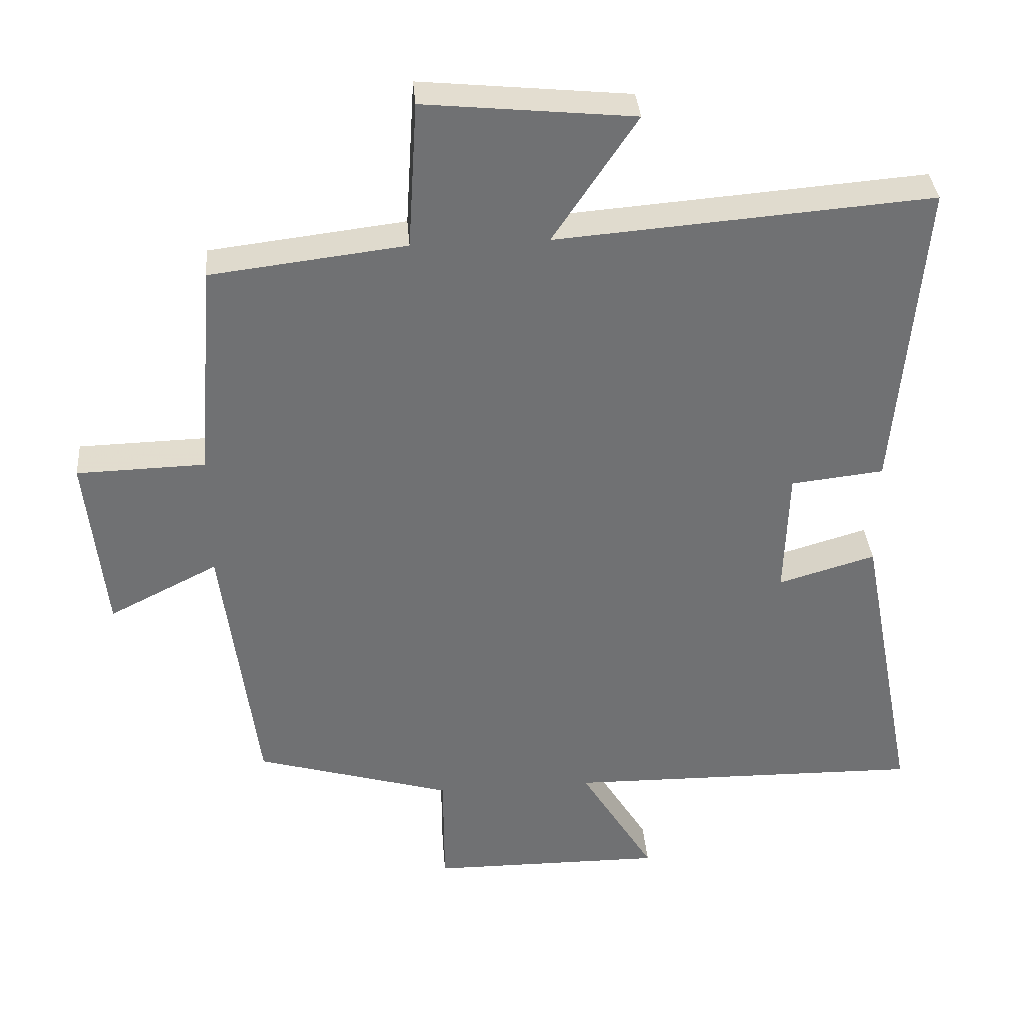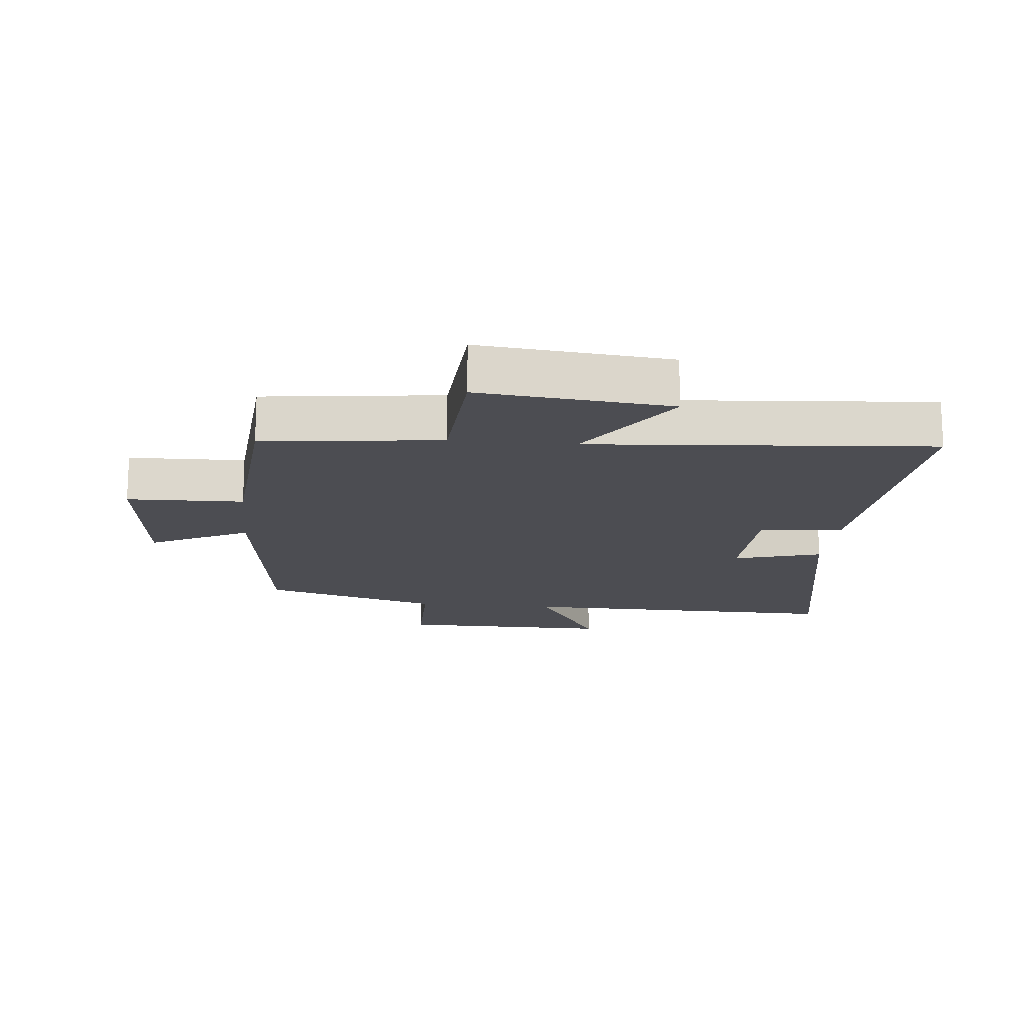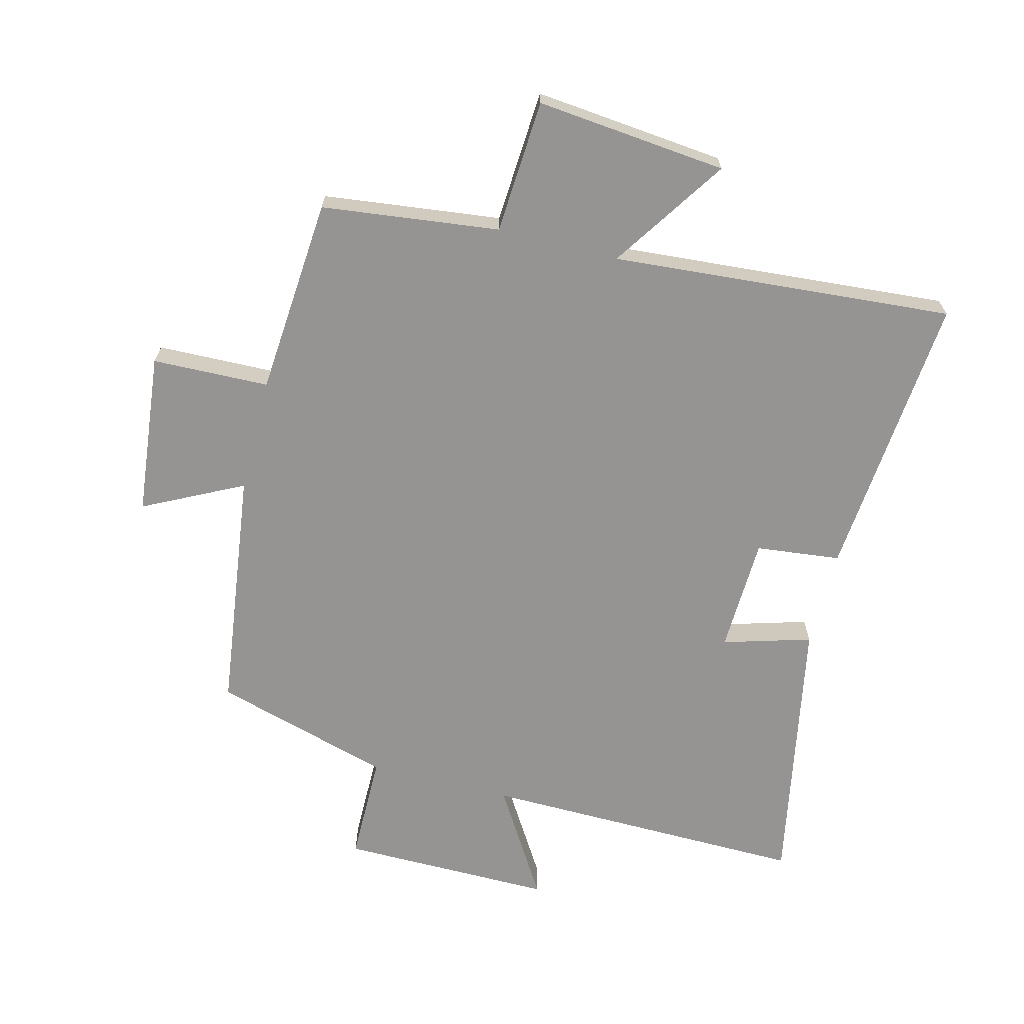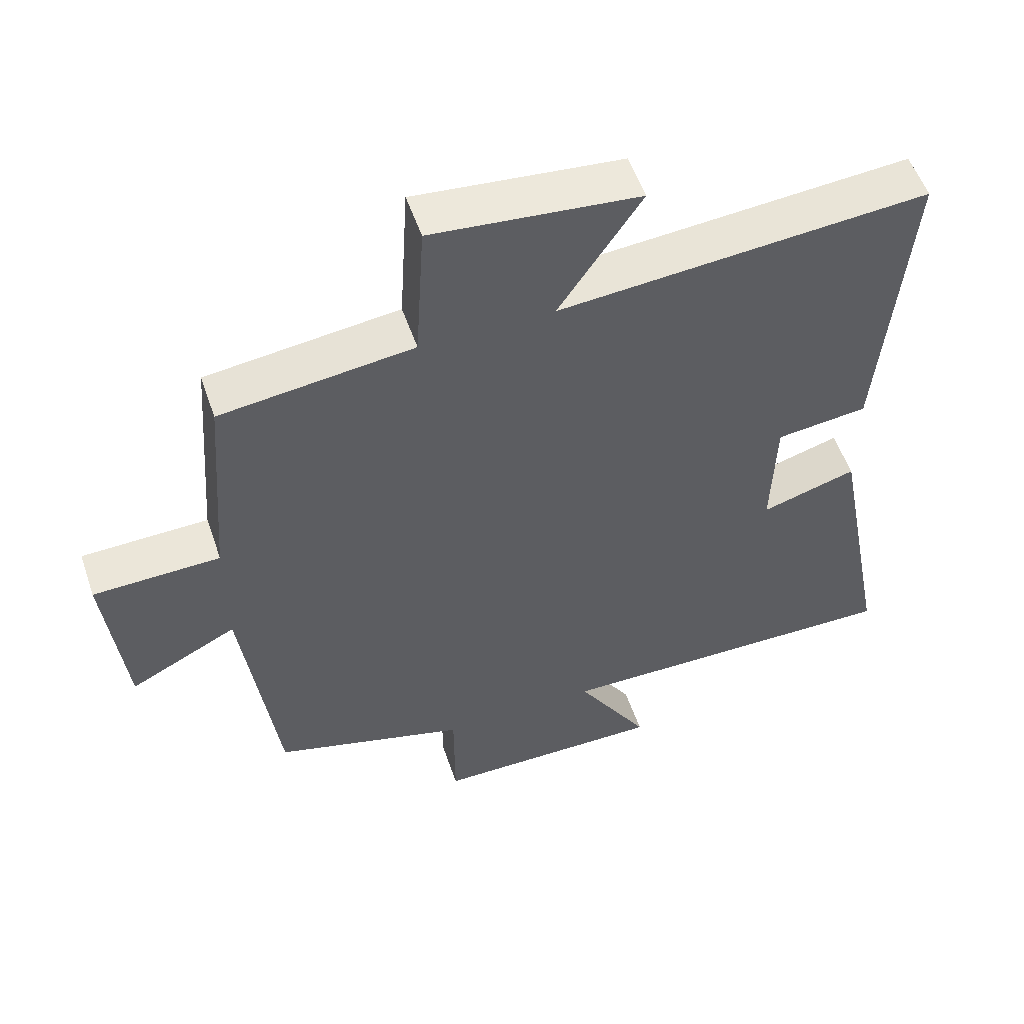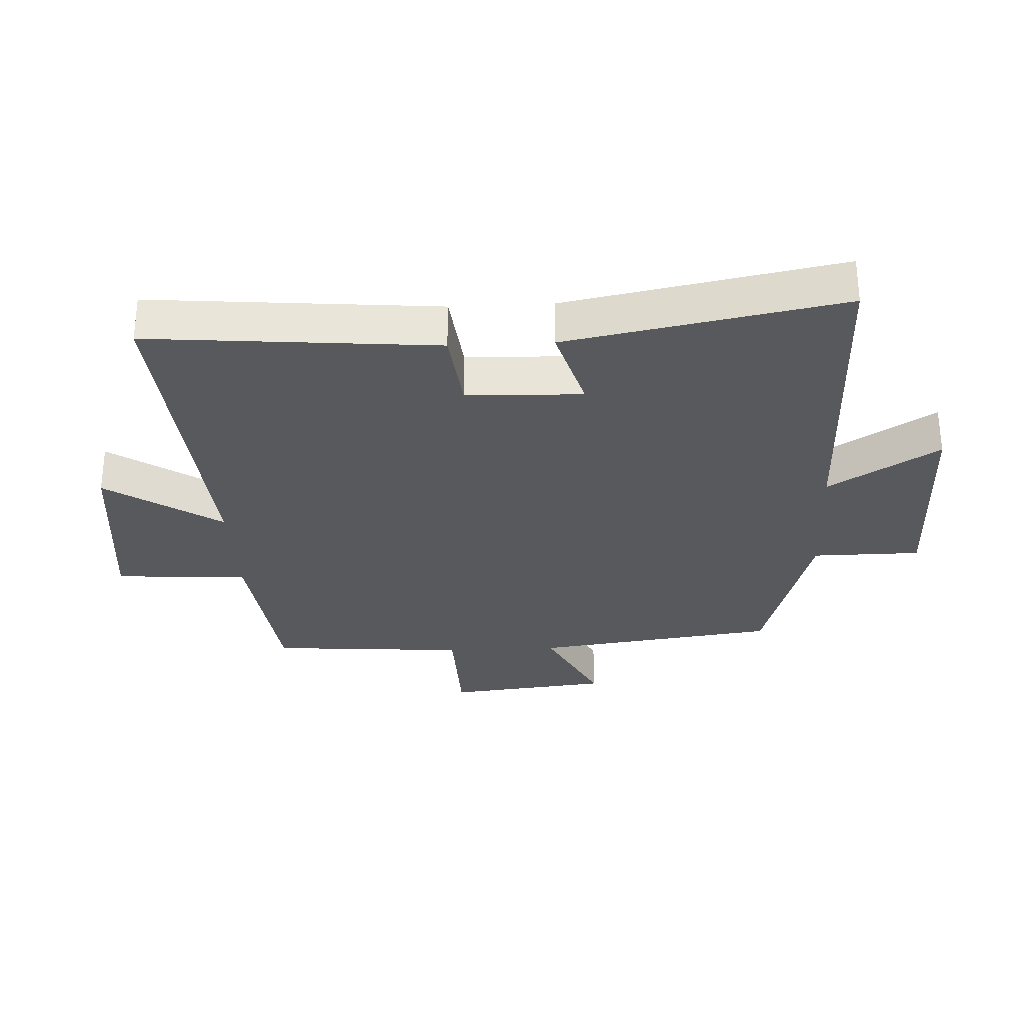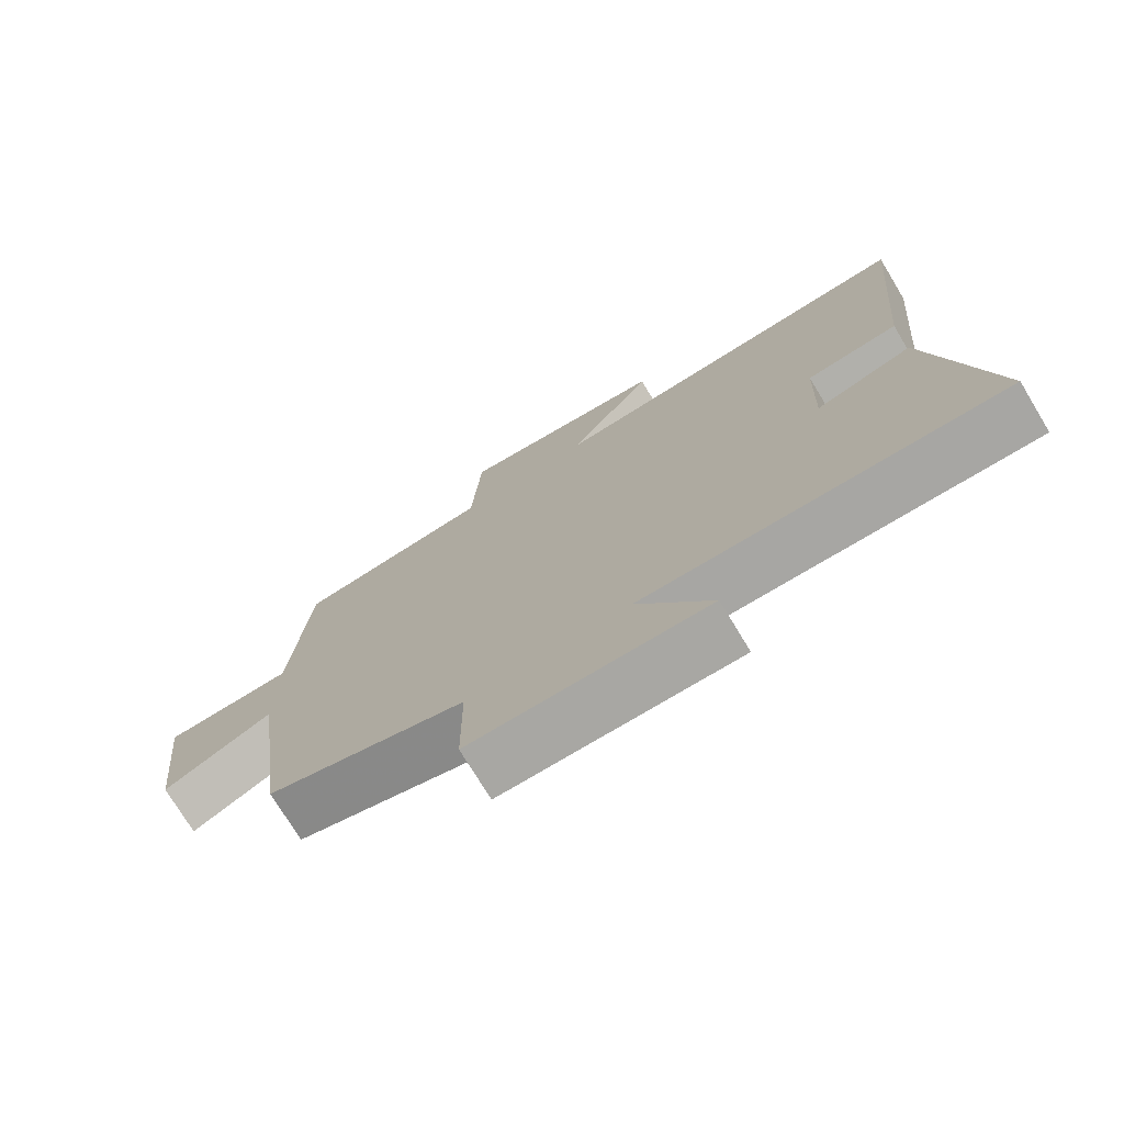
<metadata>
{"format":"obj","ext":"obj","renderer":"f3d","projection":"perspective","resolution":1024,"background":"white","views":[{"elev":35.2,"azim":-4.6,"up":"+Z"},{"elev":-16.4,"azim":-5.7,"up":"+Y"},{"elev":-67.2,"azim":-14.3,"up":"+Y"},{"elev":54.0,"azim":-18.8,"up":"+Z"},{"elev":-30.1,"azim":92.8,"up":"+Y"},{"elev":-74.7,"azim":31.2,"up":"+Z"}]}
</metadata>
<code>
v -0.476 0.07 0.466
v -0.195 0.07 0.5
v -0.182 0.07 0.712
v 0.12 0.07 0.682
v -0.001 0.07 0.5
v 0.54 0.07 0.543
v 0.5 0.07 0.087
v 0.366 0.07 0.072
v 0.36 0.07 -0.112
v 0.5 0.07 -0.071
v 0.583 0.07 -0.507
v 0.066 0.07 -0.5
v 0.173 0.07 -0.674
v -0.165 0.07 -0.672
v -0.166 0.07 -0.5
v -0.449 0.07 -0.418
v -0.5 0.07 -0.031
v -0.657 0.07 -0.11
v -0.685 0.07 0.148
v -0.5 0.07 0.153
v -0.476 0 0.466
v -0.195 0 0.5
v -0.182 0 0.712
v 0.12 0 0.682
v -0.001 0 0.5
v 0.54 0 0.543
v 0.5 0 0.087
v 0.366 0 0.072
v 0.36 0 -0.112
v 0.5 0 -0.071
v 0.583 0 -0.507
v 0.066 0 -0.5
v 0.173 0 -0.674
v -0.165 0 -0.672
v -0.166 0 -0.5
v -0.449 0 -0.418
v -0.5 0 -0.031
v -0.657 0 -0.11
v -0.685 0 0.148
v -0.5 0 0.153
f 17 18 19 20
f 15 16 17 20
f 15 20 1 2
f 12 13 14 15
f 12 15 2 3
f 9 10 11 12
f 8 9 12
f 5 6 7 8
f 5 8 12
f 3 4 5
f 3 5 12
f 40 39 38 37
f 40 37 36 35
f 22 21 40 35
f 35 34 33 32
f 23 22 35 32
f 32 31 30 29
f 32 29 28
f 28 27 26 25
f 32 28 25
f 25 24 23
f 32 25 23
f 1 21 22 2
f 2 22 23 3
f 3 23 24 4
f 4 24 25 5
f 5 25 26 6
f 6 26 27 7
f 7 27 28 8
f 8 28 29 9
f 9 29 30 10
f 10 30 31 11
f 11 31 32 12
f 12 32 33 13
f 13 33 34 14
f 14 34 35 15
f 15 35 36 16
f 16 36 37 17
f 17 37 38 18
f 18 38 39 19
f 19 39 40 20
f 20 40 21 1

</code>
